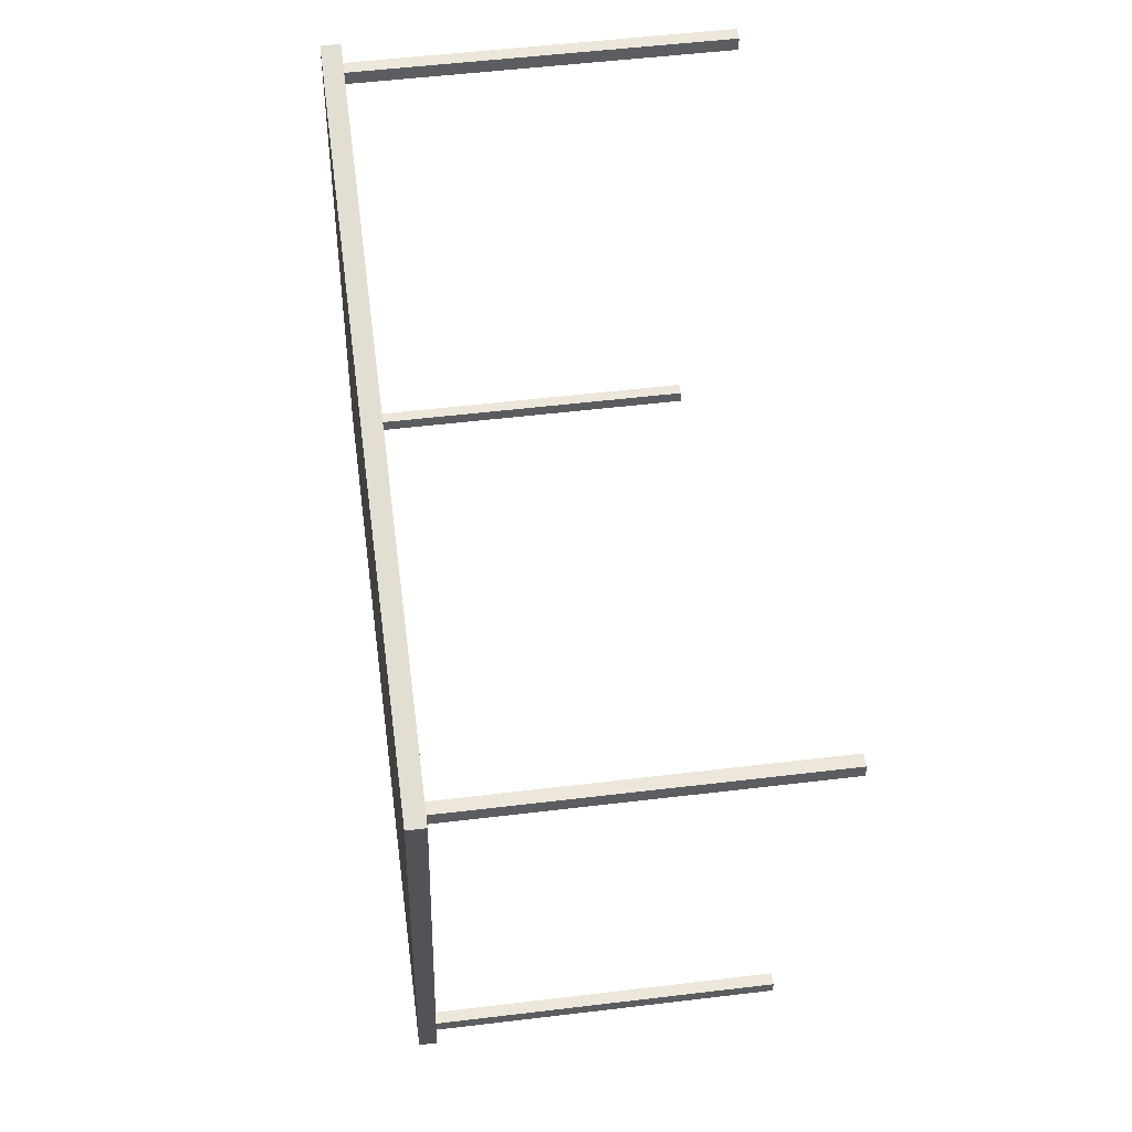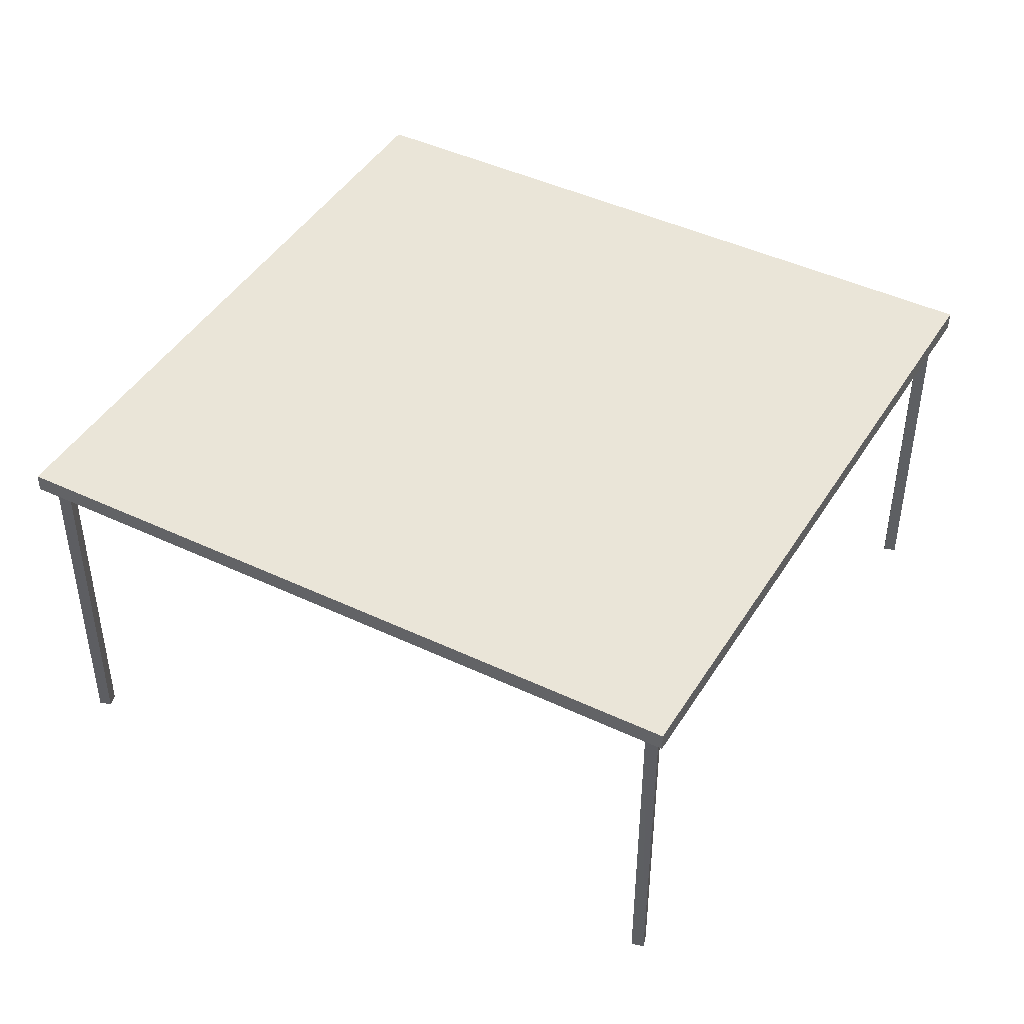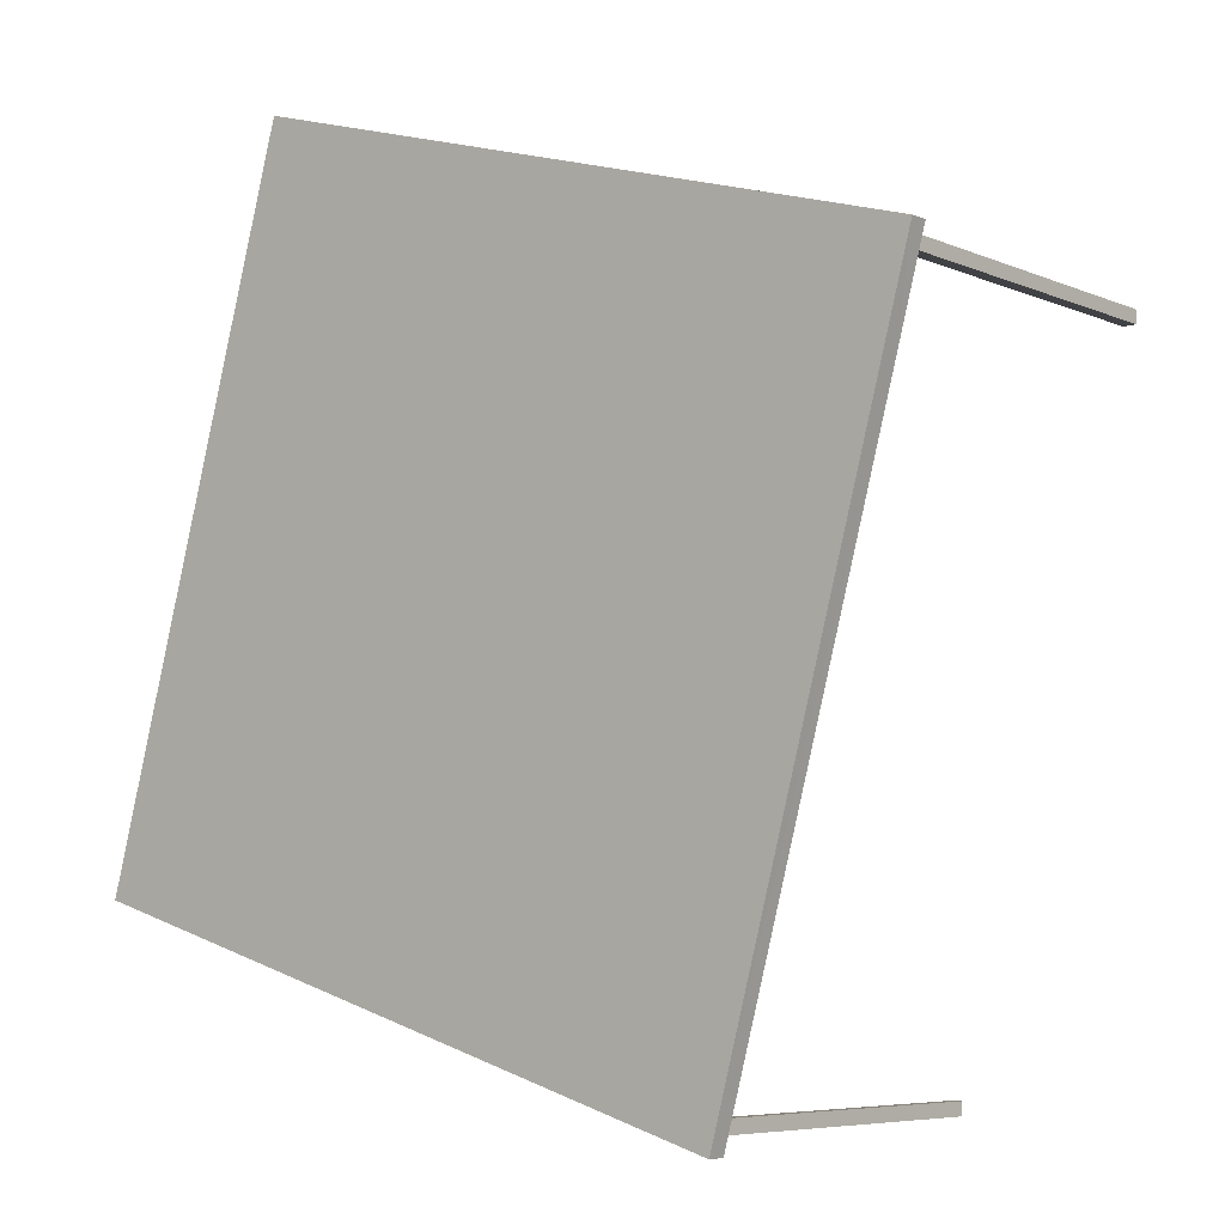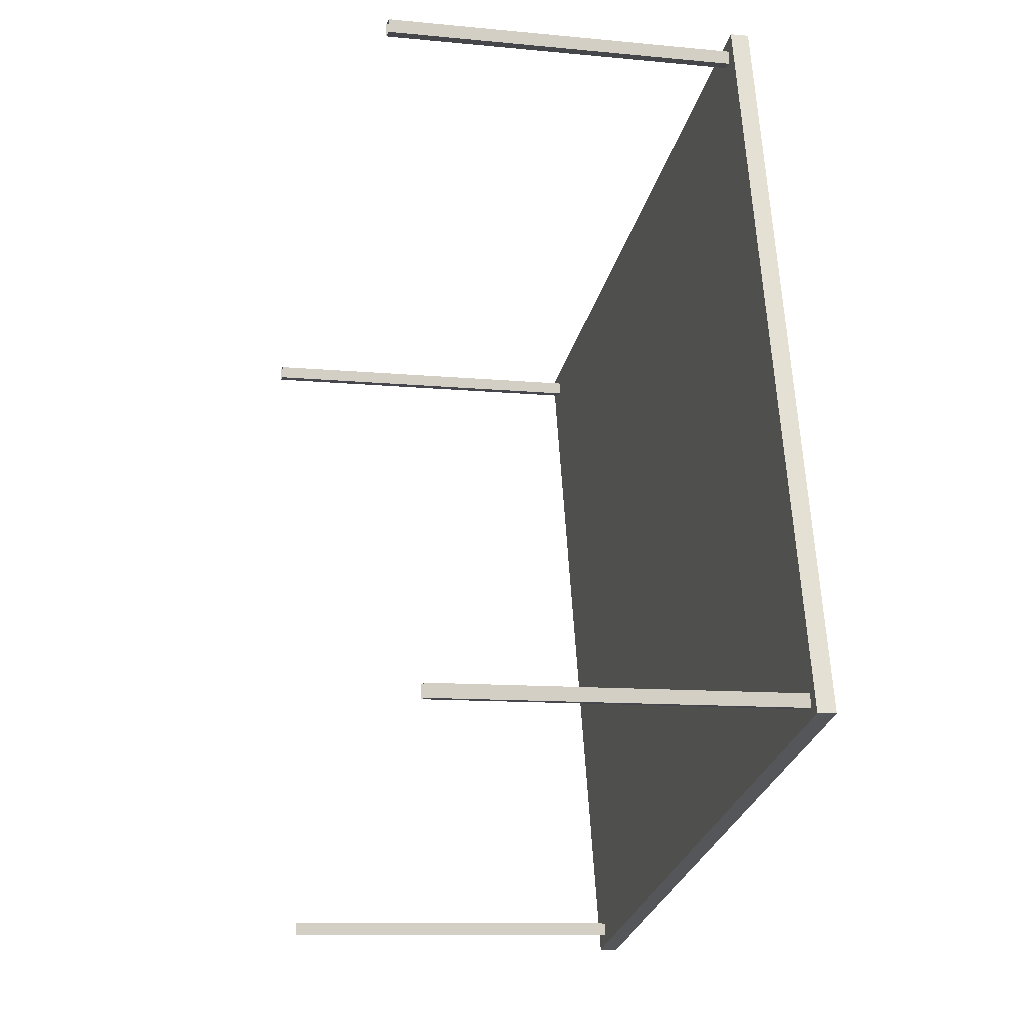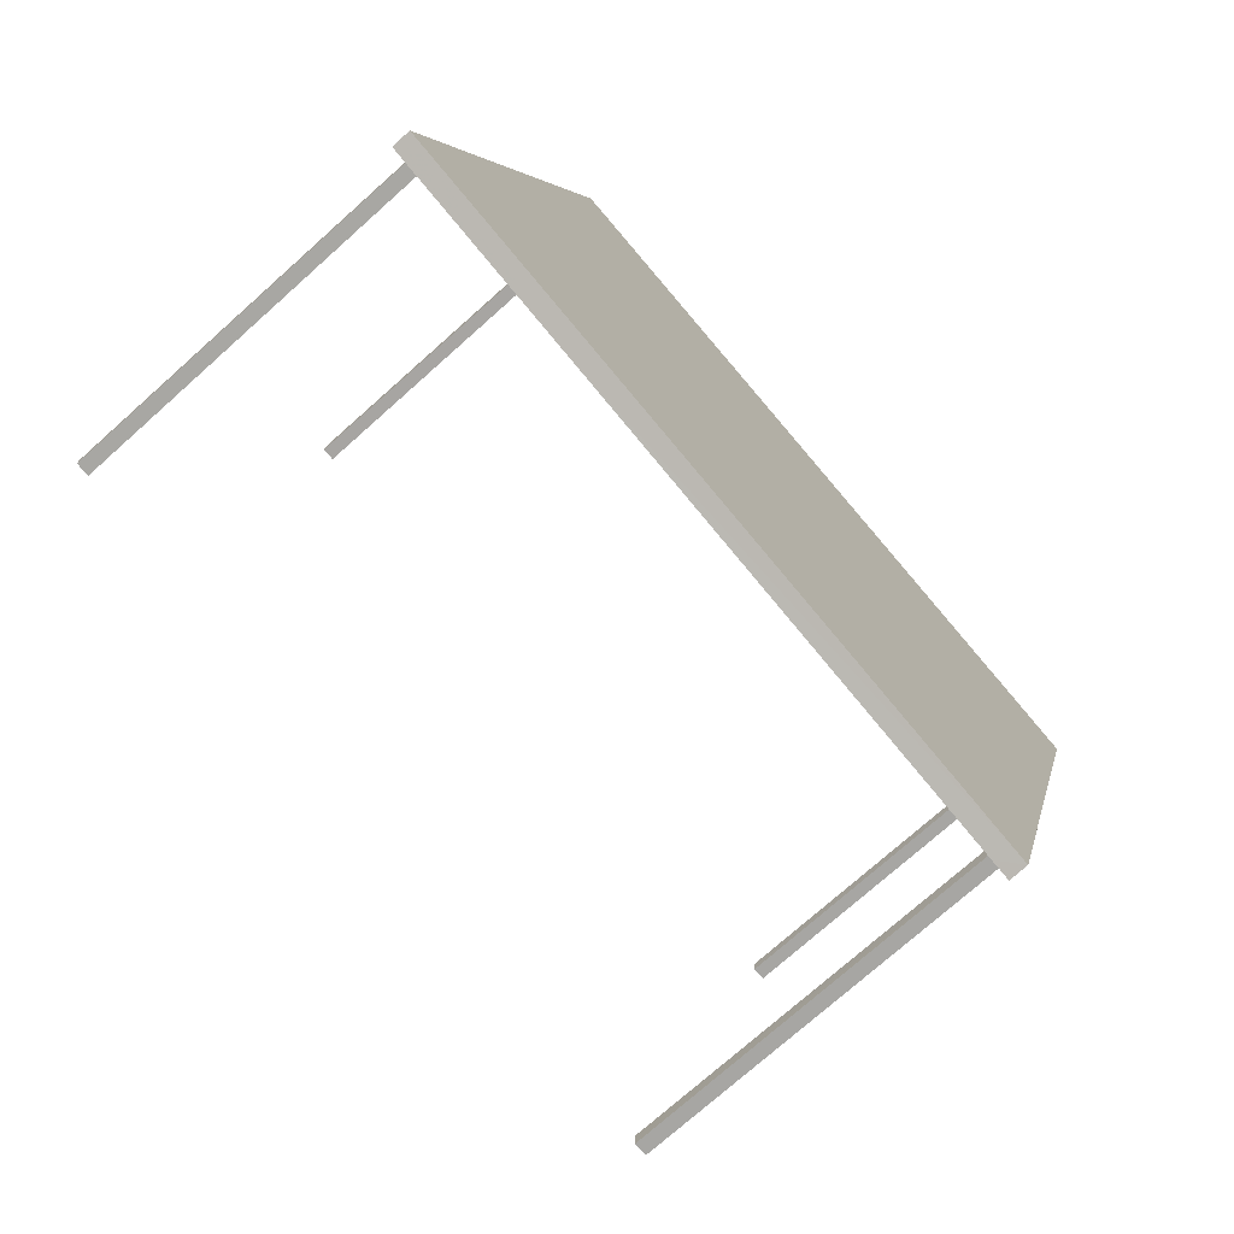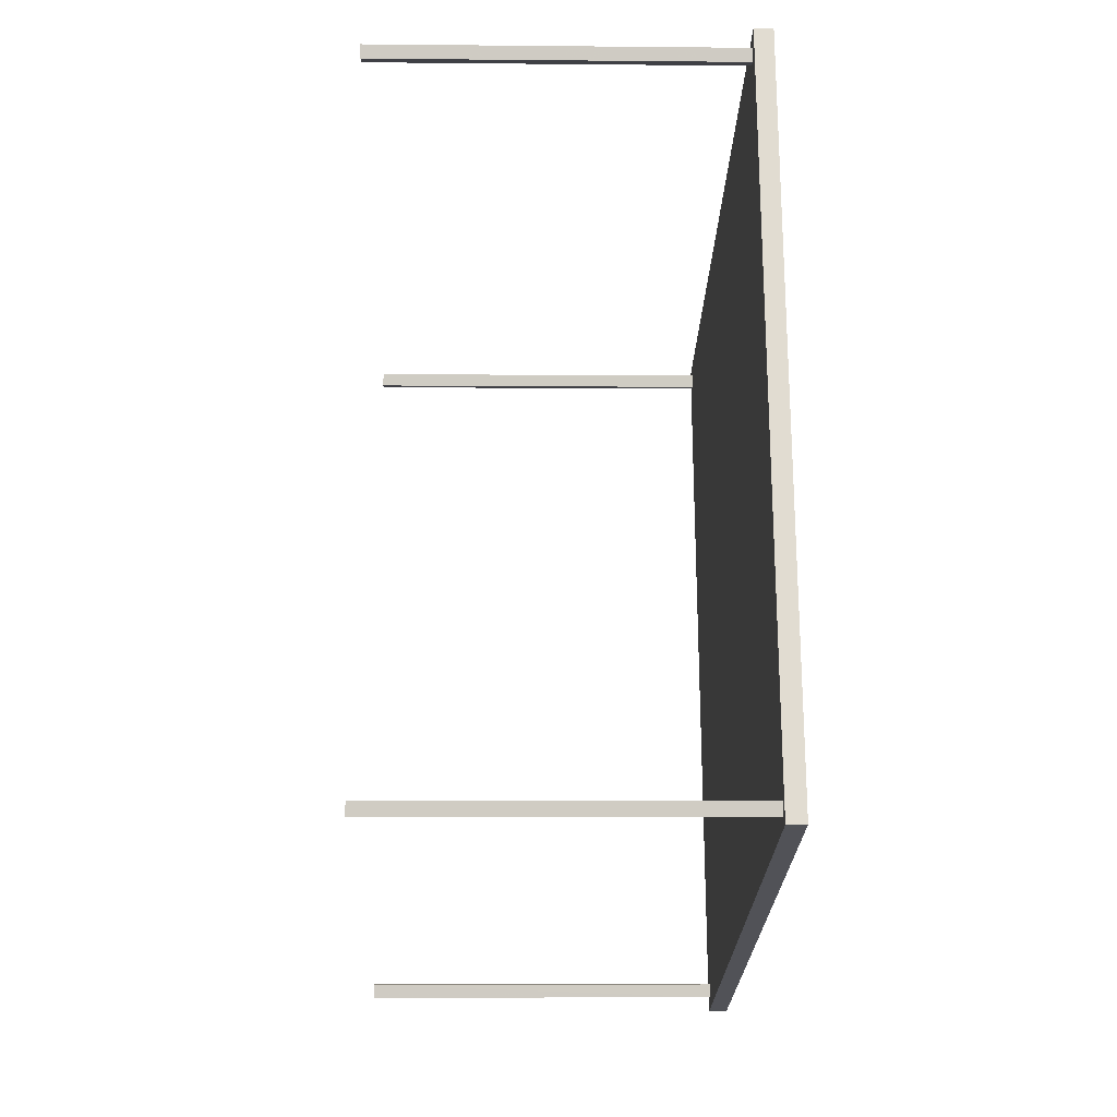
<metadata>
{"format":"obj","ext":"obj","renderer":"f3d","projection":"perspective","resolution":1024,"background":"white","views":[{"elev":51.6,"azim":82.5,"up":"+Y"},{"elev":44.7,"azim":103.4,"up":"+Z"},{"elev":-6.7,"azim":39.2,"up":"+Y"},{"elev":-10.4,"azim":-104.2,"up":"+Y"},{"elev":-74.2,"azim":-48.2,"up":"+Y"},{"elev":-5.0,"azim":-91.9,"up":"+Y"}]}
</metadata>
<code>
v 1.247e+04 -1.554e+04 21.83
v 1.247e+04 -1.554e+04 21.83
v 1.247e+04 -1.554e+04 21.83
v 1.247e+04 -1.554e+04 21.83
v 1.247e+04 -1.555e+04 21.83
v 1.247e+04 -1.555e+04 21.83
v 1.247e+04 -1.555e+04 21.83
v 1.247e+04 -1.555e+04 21.83
v 1.247e+04 -1.554e+04 21.83
v 1.247e+04 -1.554e+04 21.83
v 1.247e+04 -1.554e+04 21.83
v 1.247e+04 -1.554e+04 21.83
v 1.247e+04 -1.554e+04 21.83
v 1.247e+04 -1.554e+04 21.83
v 1.247e+04 -1.554e+04 21.83
v 1.247e+04 -1.554e+04 21.83
v 1.247e+04 -1.554e+04 24.71
v 1.247e+04 -1.554e+04 24.71
v 1.247e+04 -1.554e+04 24.71
v 1.247e+04 -1.555e+04 24.71
v 1.247e+04 -1.555e+04 24.71
v 1.247e+04 -1.554e+04 24.71
v 1.247e+04 -1.554e+04 24.71
v 1.247e+04 -1.554e+04 24.71
v 1.247e+04 -1.554e+04 24.71
v 1.247e+04 -1.555e+04 24.71
v 1.247e+04 -1.554e+04 24.71
v 1.247e+04 -1.554e+04 24.71
v 1.247e+04 -1.554e+04 24.71
v 1.247e+04 -1.555e+04 24.71
v 1.247e+04 -1.555e+04 24.71
v 1.247e+04 -1.554e+04 24.71
v 1.247e+04 -1.555e+04 24.71
v 1.247e+04 -1.554e+04 24.71
v 1.247e+04 -1.554e+04 24.71
v 1.247e+04 -1.554e+04 24.71
v 1.247e+04 -1.554e+04 24.71
v 1.247e+04 -1.554e+04 24.71
v 1.247e+04 -1.554e+04 24.71
v 1.247e+04 -1.554e+04 24.71
v 1.247e+04 -1.554e+04 24.71
v 1.247e+04 -1.554e+04 24.71
v 1.247e+04 -1.554e+04 24.71
v 1.247e+04 -1.554e+04 24.71
v 1.247e+04 -1.554e+04 24.86
v 1.247e+04 -1.554e+04 24.86
v 1.247e+04 -1.555e+04 24.86
v 1.247e+04 -1.554e+04 24.86
f 1 2 3
f 1 4 2
f 5 6 7
f 5 8 6
f 9 10 11
f 9 12 10
f 13 14 15
f 16 13 15
f 17 18 19
f 20 19 21
f 22 23 24
f 22 24 25
f 19 26 21
f 23 26 19
f 24 23 18
f 18 23 19
f 27 23 28
f 26 23 29
f 29 30 31
f 23 32 29
f 33 30 20
f 27 32 23
f 21 33 20
f 29 31 26
f 31 30 33
f 32 34 29
f 27 28 35
f 34 35 36
f 34 36 29
f 35 28 36
f 25 37 22
f 37 17 38
f 39 40 41
f 42 38 43
f 39 41 19
f 38 17 19
f 25 17 37
f 41 43 19
f 43 38 19
f 39 44 40
f 44 38 42
f 44 42 40
f 45 46 47
f 45 48 46
f 30 29 47
f 29 36 45
f 29 45 47
f 19 20 47
f 46 39 19
f 20 30 47
f 44 39 46
f 46 19 47
f 37 38 48
f 38 44 46
f 48 38 46
f 23 22 48
f 28 23 45
f 22 37 48
f 36 28 45
f 45 23 48
f 35 1 3
f 27 35 3
f 34 4 1
f 35 34 1
f 34 2 4
f 34 32 2
f 32 3 2
f 32 27 3
f 26 5 7
f 26 31 5
f 33 8 5
f 31 33 5
f 21 6 8
f 33 21 8
f 21 7 6
f 21 26 7
f 43 9 11
f 42 43 11
f 43 12 9
f 43 41 12
f 41 10 12
f 41 40 10
f 42 11 10
f 40 42 10
f 24 16 15
f 25 24 15
f 18 13 16
f 24 18 16
f 17 14 13
f 18 17 13
f 17 15 14
f 17 25 15

</code>
